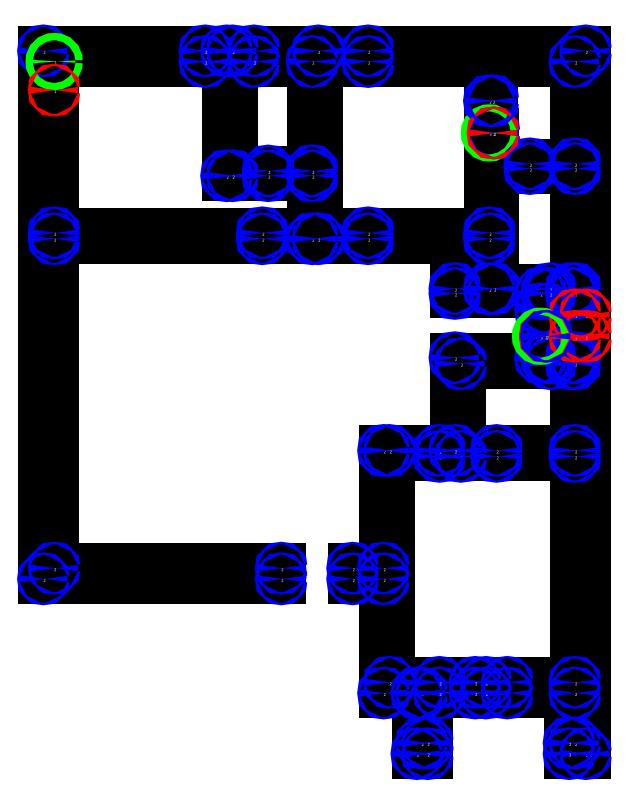
<metadata>
{"format":"dxf","ext":"dxf","renderer":"ezdxf+matplotlib","layout":"modelspace","background":"white","min_lineweight":24,"dpi":150}
</metadata>
<code>
0
SECTION
2
ENTITIES
0
LINE
8
0
10
328
20
537
30
0
11
528
21
537
31
0
0
LINE
8
0
10
328
20
537
30
0
11
328
21
981
31
0
0
LINE
8
0
10
528
20
537
30
0
11
528
21
546
31
0
0
LINE
8
0
10
588
20
537
30
0
11
614
21
537
31
0
0
LINE
8
0
10
588
20
537
30
0
11
588
21
546
31
0
0
LINE
8
0
10
614
20
537
30
0
11
614
21
441
31
0
0
LINE
8
0
10
337
20
546
30
0
11
528
21
546
31
0
0
LINE
8
0
10
337
20
546
30
0
11
337
21
823
31
0
0
LINE
8
0
10
588
20
546
30
0
11
614
21
546
31
0
0
LINE
8
0
10
614
20
546
30
0
11
614
21
645
31
0
0
LINE
8
0
10
614
20
441
30
0
11
642
21
441
31
0
0
LINE
8
0
10
642
20
441
30
0
11
642
21
390
31
0
0
LINE
8
0
10
646
20
441
30
0
11
661
21
441
31
0
0
LINE
8
0
10
646
20
441
30
0
11
646
21
399
31
0
0
LINE
8
0
10
661
20
441
30
0
11
661
21
450
31
0
0
LINE
8
0
10
718
20
441
30
0
11
775
21
441
31
0
0
LINE
8
0
10
718
20
441
30
0
11
718
21
450
31
0
0
LINE
8
0
10
775
20
441
30
0
11
775
21
399
31
0
0
LINE
8
0
10
619
20
450
30
0
11
661
21
450
31
0
0
LINE
8
0
10
619
20
450
30
0
11
619
21
645
31
0
0
LINE
8
0
10
718
20
450
30
0
11
775
21
450
31
0
0
LINE
8
0
10
775
20
450
30
0
11
775
21
640
31
0
0
LINE
8
0
10
661
20
640
30
0
11
679
21
640
31
0
0
LINE
8
0
10
661
20
640
30
0
11
661
21
645
31
0
0
LINE
8
0
10
679
20
640
30
0
11
679
21
718
31
0
0
LINE
8
0
10
709
20
640
30
0
11
775
21
640
31
0
0
LINE
8
0
10
709
20
640
30
0
11
709
21
645
31
0
0
LINE
8
0
10
614
20
645
30
0
11
619
21
645
31
0
0
LINE
8
0
10
661
20
645
30
0
11
674
21
645
31
0
0
LINE
8
0
10
674
20
645
30
0
11
674
21
723
31
0
0
LINE
8
0
10
709
20
645
30
0
11
775
21
645
31
0
0
LINE
8
0
10
775
20
645
30
0
11
775
21
718
31
0
0
LINE
8
0
10
679
20
718
30
0
11
754
21
718
31
0
0
LINE
8
0
10
754
20
718
30
0
11
754
21
723
31
0
0
LINE
8
0
10
772
20
718
30
0
11
775
21
718
31
0
0
LINE
8
0
10
772
20
718
30
0
11
772
21
723
31
0
0
LINE
8
0
10
674
20
723
30
0
11
746
21
723
31
0
0
LINE
8
0
10
746
20
723
30
0
11
746
21
741
31
0
0
LINE
8
0
10
751
20
723
30
0
11
754
21
723
31
0
0
LINE
8
0
10
751
20
723
30
0
11
751
21
741
31
0
0
LINE
8
0
10
772
20
723
30
0
11
775
21
723
31
0
0
LINE
8
0
10
775
20
723
30
0
11
775
21
777
31
0
0
LINE
8
0
10
554
20
823
30
0
11
559
21
823
31
0
0
LINE
8
0
10
554
20
823
30
0
11
554
21
876
31
0
0
LINE
8
0
10
559
20
823
30
0
11
559
21
981
31
0
0
LINE
8
0
10
784
20
390
30
0
11
784
21
981
31
0
0
LINE
8
0
10
784
20
390
30
0
11
770
21
390
31
0
0
LINE
8
0
10
784
20
981
30
0
11
601
21
981
31
0
0
LINE
8
0
10
642
20
390
30
0
11
651
21
390
31
0
0
LINE
8
0
10
646
20
399
30
0
11
651
21
399
31
0
0
LINE
8
0
10
651
20
390
30
0
11
651
21
399
31
0
0
LINE
8
0
10
775
20
399
30
0
11
770
21
399
31
0
0
LINE
8
0
10
775
20
777
30
0
11
772
21
777
31
0
0
LINE
8
0
10
751
20
764
30
0
11
751
21
777
31
0
0
LINE
8
0
10
751
20
764
30
0
11
746
21
764
31
0
0
LINE
8
0
10
751
20
777
30
0
11
754
21
777
31
0
0
LINE
8
0
10
746
20
764
30
0
11
746
21
777
31
0
0
LINE
8
0
10
746
20
777
30
0
11
674
21
777
31
0
0
LINE
8
0
10
775
20
781
30
0
11
775
21
882
31
0
0
LINE
8
0
10
775
20
781
30
0
11
772
21
781
31
0
0
LINE
8
0
10
775
20
882
30
0
11
737
21
882
31
0
0
LINE
8
0
10
775
20
886
30
0
11
775
21
972
31
0
0
LINE
8
0
10
775
20
886
30
0
11
737
21
886
31
0
0
LINE
8
0
10
775
20
972
30
0
11
601
21
972
31
0
0
LINE
8
0
10
674
20
777
30
0
11
674
21
781
31
0
0
LINE
8
0
10
674
20
781
30
0
11
703
21
781
31
0
0
LINE
8
0
10
703
20
781
30
0
11
703
21
823
31
0
0
LINE
8
0
10
703
20
823
30
0
11
601
21
823
31
0
0
LINE
8
0
10
703
20
828
30
0
11
703
21
912
31
0
0
LINE
8
0
10
703
20
828
30
0
11
601
21
828
31
0
0
LINE
8
0
10
703
20
912
30
0
11
707
21
912
31
0
0
LINE
8
0
10
703
20
912
30
0
11
703
21
939
31
0
0
LINE
8
0
10
707
20
781
30
0
11
707
21
912
31
0
0
LINE
8
0
10
707
20
781
30
0
11
754
21
781
31
0
0
LINE
8
0
10
737
20
882
30
0
11
737
21
886
31
0
0
LINE
8
0
10
559
20
981
30
0
11
505
21
981
31
0
0
LINE
8
0
10
601
20
823
30
0
11
601
21
828
31
0
0
LINE
8
0
10
554
20
876
30
0
11
517
21
876
31
0
0
LINE
8
0
10
554
20
880
30
0
11
554
21
972
31
0
0
LINE
8
0
10
554
20
880
30
0
11
517
21
880
31
0
0
LINE
8
0
10
554
20
972
30
0
11
505
21
972
31
0
0
LINE
8
0
10
601
20
981
30
0
11
601
21
972
31
0
0
LINE
8
0
10
505
20
981
30
0
11
505
21
972
31
0
0
LINE
8
0
10
487
20
981
30
0
11
482
21
981
31
0
0
LINE
8
0
10
487
20
981
30
0
11
487
21
876
31
0
0
LINE
8
0
10
482
20
981
30
0
11
482
21
876
31
0
0
LINE
8
0
10
464
20
981
30
0
11
328
21
981
31
0
0
LINE
8
0
10
464
20
981
30
0
11
464
21
972
31
0
0
LINE
8
0
10
464
20
972
30
0
11
337
21
972
31
0
0
LINE
8
0
10
337
20
972
30
0
11
337
21
828
31
0
0
LINE
8
0
10
337
20
972
30
0
11
337
21
948
31
0
0
LINE
8
0
10
772
20
781
30
0
11
772
21
777
31
0
0
LINE
8
0
10
754
20
781
30
0
11
754
21
777
31
0
0
LINE
8
0
10
337
20
823
30
0
11
512
21
823
31
0
0
LINE
8
0
10
337
20
828
30
0
11
512
21
828
31
0
0
LINE
8
0
10
482
20
876
30
0
11
487
21
876
31
0
0
LINE
8
0
10
517
20
880
30
0
11
517
21
876
31
0
0
LINE
8
0
10
512
20
823
30
0
11
512
21
828
31
0
0
LINE
8
0
10
700
20
450
30
0
11
700
21
441
31
0
0
LINE
8
0
10
700
20
450
30
0
11
691
21
450
31
0
0
LINE
8
0
10
700
20
441
30
0
11
691
21
441
31
0
0
LINE
8
0
10
770
20
390
30
0
11
770
21
399
31
0
0
LINE
8
0
10
703
20
939
30
0
11
706
21
939
31
0
0
LINE
8
0
10
706
20
912
30
0
11
706
21
939
31
0
0
LINE
8
0
10
775
20
759
30
0
11
784
21
759
31
0
0
LINE
8
0
10
775
20
741
30
0
11
784
21
741
31
0
0
LINE
8
0
10
746
20
741
30
0
11
750
21
741
31
0
0
LINE
8
0
10
746
20
741
30
0
11
751
21
741
31
0
0
LINE
8
0
10
691
20
450
30
0
11
691
21
441
31
0
0
CIRCLE
8
debug
10
328
20
537
30
0
40
1
0
MTEXT
8
debug
10
328
20
537
30
0
40
2.5
71
1
1
2
0
CIRCLE
8
debug
10
528
20
537
30
0
40
1
0
MTEXT
8
debug
10
528
20
537
30
0
40
2.5
71
1
1
2
0
CIRCLE
8
debug
10
588
20
537
30
0
40
1
0
MTEXT
8
debug
10
588
20
537
30
0
40
2.5
71
1
1
2
0
CIRCLE
8
debug
10
614
20
537
30
0
40
1
0
MTEXT
8
debug
10
614
20
537
30
0
40
2.5
71
1
1
2
0
CIRCLE
8
debug
10
337
20
546
30
0
40
1
0
MTEXT
8
debug
10
337
20
546
30
0
40
2.5
71
1
1
2
0
CIRCLE
8
debug
10
528
20
546
30
0
40
1
0
MTEXT
8
debug
10
528
20
546
30
0
40
2.5
71
1
1
2
0
CIRCLE
8
debug
10
588
20
546
30
0
40
1
0
MTEXT
8
debug
10
588
20
546
30
0
40
2.5
71
1
1
2
0
CIRCLE
8
debug
10
614
20
546
30
0
40
1
0
MTEXT
8
debug
10
614
20
546
30
0
40
2.5
71
1
1
2
0
CIRCLE
8
debug
10
614
20
441
30
0
40
1
0
MTEXT
8
debug
10
614
20
441
30
0
40
2.5
71
1
1
2
0
CIRCLE
8
debug
10
642
20
441
30
0
40
1
0
MTEXT
8
debug
10
642
20
441
30
0
40
2.5
71
1
1
2
0
CIRCLE
8
debug
10
646
20
441
30
0
40
1
0
MTEXT
8
debug
10
646
20
441
30
0
40
2.5
71
1
1
2
0
CIRCLE
8
debug
10
661
20
441
30
0
40
1
0
MTEXT
8
debug
10
661
20
441
30
0
40
2.5
71
1
1
2
0
CIRCLE
8
debug
10
718
20
441
30
0
40
1
0
MTEXT
8
debug
10
718
20
441
30
0
40
2.5
71
1
1
2
0
CIRCLE
8
debug
10
775
20
441
30
0
40
1
0
MTEXT
8
debug
10
775
20
441
30
0
40
2.5
71
1
1
2
0
CIRCLE
8
debug
10
619
20
450
30
0
40
1
0
MTEXT
8
debug
10
619
20
450
30
0
40
2.5
71
1
1
2
0
CIRCLE
8
debug
10
661
20
450
30
0
40
1
0
MTEXT
8
debug
10
661
20
450
30
0
40
2.5
71
1
1
2
0
CIRCLE
8
debug
10
718
20
450
30
0
40
1
0
MTEXT
8
debug
10
718
20
450
30
0
40
2.5
71
1
1
2
0
CIRCLE
8
debug
10
775
20
450
30
0
40
1
0
MTEXT
8
debug
10
775
20
450
30
0
40
2.5
71
1
1
2
0
CIRCLE
8
debug
10
661
20
640
30
0
40
1
0
MTEXT
8
debug
10
661
20
640
30
0
40
2.5
71
1
1
2
0
CIRCLE
8
debug
10
679
20
640
30
0
40
1
0
MTEXT
8
debug
10
679
20
640
30
0
40
2.5
71
1
1
2
0
CIRCLE
8
debug
10
709
20
640
30
0
40
1
0
MTEXT
8
debug
10
709
20
640
30
0
40
2.5
71
1
1
2
0
CIRCLE
8
debug
10
775
20
640
30
0
40
1
0
MTEXT
8
debug
10
775
20
640
30
0
40
2.5
71
1
1
2
0
CIRCLE
8
debug
10
614
20
645
30
0
40
1
0
MTEXT
8
debug
10
614
20
645
30
0
40
2.5
71
1
1
2
0
CIRCLE
8
debug
10
619
20
645
30
0
40
1
0
MTEXT
8
debug
10
619
20
645
30
0
40
2.5
71
1
1
2
0
CIRCLE
8
debug
10
661
20
645
30
0
40
1
0
MTEXT
8
debug
10
661
20
645
30
0
40
2.5
71
1
1
2
0
CIRCLE
8
debug
10
674
20
645
30
0
40
1
0
MTEXT
8
debug
10
674
20
645
30
0
40
2.5
71
1
1
2
0
CIRCLE
8
debug
10
709
20
645
30
0
40
1
0
MTEXT
8
debug
10
709
20
645
30
0
40
2.5
71
1
1
2
0
CIRCLE
8
debug
10
775
20
645
30
0
40
1
0
MTEXT
8
debug
10
775
20
645
30
0
40
2.5
71
1
1
2
0
CIRCLE
8
debug
10
679
20
718
30
0
40
1
0
MTEXT
8
debug
10
679
20
718
30
0
40
2.5
71
1
1
2
0
CIRCLE
8
debug
10
754
20
718
30
0
40
1
0
MTEXT
8
debug
10
754
20
718
30
0
40
2.5
71
1
1
2
0
CIRCLE
8
debug
10
772
20
718
30
0
40
1
0
MTEXT
8
debug
10
772
20
718
30
0
40
2.5
71
1
1
2
0
CIRCLE
8
debug
10
775
20
718
30
0
40
1
0
MTEXT
8
debug
10
775
20
718
30
0
40
2.5
71
1
1
2
0
CIRCLE
8
debug
10
674
20
723
30
0
40
1
0
MTEXT
8
debug
10
674
20
723
30
0
40
2.5
71
1
1
2
0
CIRCLE
8
debug
10
746
20
723
30
0
40
1
0
MTEXT
8
debug
10
746
20
723
30
0
40
2.5
71
1
1
2
0
CIRCLE
8
debug
10
751
20
723
30
0
40
1
0
MTEXT
8
debug
10
751
20
723
30
0
40
2.5
71
1
1
2
0
CIRCLE
8
debug
10
754
20
723
30
0
40
1
0
MTEXT
8
debug
10
754
20
723
30
0
40
2.5
71
1
1
2
0
CIRCLE
8
debug
10
772
20
723
30
0
40
1
0
MTEXT
8
debug
10
772
20
723
30
0
40
2.5
71
1
1
2
0
CIRCLE
8
debug
10
775
20
723
30
0
40
1
0
MTEXT
8
debug
10
775
20
723
30
0
40
2.5
71
1
1
2
0
CIRCLE
8
debug
10
554
20
823
30
0
40
1
0
MTEXT
8
debug
10
554
20
823
30
0
40
2.5
71
1
1
2
0
CIRCLE
8
debug
10
559
20
823
30
0
40
1
0
MTEXT
8
debug
10
559
20
823
30
0
40
2.5
71
1
1
2
0
CIRCLE
8
debug
10
784
20
390
30
0
40
1
0
MTEXT
8
debug
10
784
20
390
30
0
40
2.5
71
1
1
2
0
CIRCLE
8
debug
10
784
20
981
30
0
40
1
0
MTEXT
8
debug
10
784
20
981
30
0
40
2.5
71
1
1
2
0
CIRCLE
8
debug
10
642
20
390
30
0
40
1
0
MTEXT
8
debug
10
642
20
390
30
0
40
2.5
71
1
1
2
0
CIRCLE
8
debug
10
646
20
399
30
0
40
1
0
MTEXT
8
debug
10
646
20
399
30
0
40
2.5
71
1
1
2
0
CIRCLE
8
debug
10
651
20
390
30
0
40
1
0
MTEXT
8
debug
10
651
20
390
30
0
40
2.5
71
1
1
2
0
CIRCLE
8
debug
10
651
20
399
30
0
40
1
0
MTEXT
8
debug
10
651
20
399
30
0
40
2.5
71
1
1
2
0
CIRCLE
8
debug
10
775
20
399
30
0
40
1
0
MTEXT
8
debug
10
775
20
399
30
0
40
2.5
71
1
1
2
0
CIRCLE
8
debug
10
775
20
777
30
0
40
1
0
MTEXT
8
debug
10
775
20
777
30
0
40
2.5
71
1
1
2
0
CIRCLE
8
debug
10
751
20
764
30
0
40
1
0
MTEXT
8
debug
10
751
20
764
30
0
40
2.5
71
1
1
2
0
CIRCLE
8
debug
10
751
20
777
30
0
40
1
0
MTEXT
8
debug
10
751
20
777
30
0
40
2.5
71
1
1
2
0
CIRCLE
8
debug
10
746
20
764
30
0
40
1
0
MTEXT
8
debug
10
746
20
764
30
0
40
2.5
71
1
1
2
0
CIRCLE
8
debug
10
746
20
777
30
0
40
1
0
MTEXT
8
debug
10
746
20
777
30
0
40
2.5
71
1
1
2
0
CIRCLE
8
debug
10
775
20
781
30
0
40
1
0
MTEXT
8
debug
10
775
20
781
30
0
40
2.5
71
1
1
2
0
CIRCLE
8
debug
10
775
20
882
30
0
40
1
0
MTEXT
8
debug
10
775
20
882
30
0
40
2.5
71
1
1
2
0
CIRCLE
8
debug
10
775
20
886
30
0
40
1
0
MTEXT
8
debug
10
775
20
886
30
0
40
2.5
71
1
1
2
0
CIRCLE
8
debug
10
775
20
972
30
0
40
1
0
MTEXT
8
debug
10
775
20
972
30
0
40
2.5
71
1
1
2
0
CIRCLE
8
debug
10
674
20
777
30
0
40
1
0
MTEXT
8
debug
10
674
20
777
30
0
40
2.5
71
1
1
2
0
CIRCLE
8
debug
10
674
20
781
30
0
40
1
0
MTEXT
8
debug
10
674
20
781
30
0
40
2.5
71
1
1
2
0
CIRCLE
8
debug
10
703
20
781
30
0
40
1
0
MTEXT
8
debug
10
703
20
781
30
0
40
2.5
71
1
1
2
0
CIRCLE
8
debug
10
703
20
823
30
0
40
1
0
MTEXT
8
debug
10
703
20
823
30
0
40
2.5
71
1
1
2
0
CIRCLE
8
debug
10
703
20
828
30
0
40
1
0
MTEXT
8
debug
10
703
20
828
30
0
40
2.5
71
1
1
2
0
CIRCLE
8
debug
10
703
20
912
30
0
40
3
0
MTEXT
8
debug
10
703
20
912
30
0
40
2.5
71
1
1
3
0
CIRCLE
8
debug
10
707
20
781
30
0
40
1
0
MTEXT
8
debug
10
707
20
781
30
0
40
2.5
71
1
1
2
0
CIRCLE
8
debug
10
707
20
912
30
0
40
1
0
MTEXT
8
debug
10
707
20
912
30
0
40
2.5
71
1
1
2
0
CIRCLE
8
debug
10
737
20
882
30
0
40
1
0
MTEXT
8
debug
10
737
20
882
30
0
40
2.5
71
1
1
2
0
CIRCLE
8
debug
10
737
20
886
30
0
40
1
0
MTEXT
8
debug
10
737
20
886
30
0
40
2.5
71
1
1
2
0
CIRCLE
8
debug
10
559
20
981
30
0
40
1
0
MTEXT
8
debug
10
559
20
981
30
0
40
2.5
71
1
1
2
0
CIRCLE
8
debug
10
601
20
823
30
0
40
1
0
MTEXT
8
debug
10
601
20
823
30
0
40
2.5
71
1
1
2
0
CIRCLE
8
debug
10
601
20
828
30
0
40
1
0
MTEXT
8
debug
10
601
20
828
30
0
40
2.5
71
1
1
2
0
CIRCLE
8
debug
10
554
20
876
30
0
40
1
0
MTEXT
8
debug
10
554
20
876
30
0
40
2.5
71
1
1
2
0
CIRCLE
8
debug
10
554
20
880
30
0
40
1
0
MTEXT
8
debug
10
554
20
880
30
0
40
2.5
71
1
1
2
0
CIRCLE
8
debug
10
554
20
972
30
0
40
1
0
MTEXT
8
debug
10
554
20
972
30
0
40
2.5
71
1
1
2
0
CIRCLE
8
debug
10
601
20
981
30
0
40
1
0
MTEXT
8
debug
10
601
20
981
30
0
40
2.5
71
1
1
2
0
CIRCLE
8
debug
10
505
20
981
30
0
40
1
0
MTEXT
8
debug
10
505
20
981
30
0
40
2.5
71
1
1
2
0
CIRCLE
8
debug
10
487
20
981
30
0
40
1
0
MTEXT
8
debug
10
487
20
981
30
0
40
2.5
71
1
1
2
0
CIRCLE
8
debug
10
482
20
981
30
0
40
1
0
MTEXT
8
debug
10
482
20
981
30
0
40
2.5
71
1
1
2
0
CIRCLE
8
debug
10
464
20
981
30
0
40
1
0
MTEXT
8
debug
10
464
20
981
30
0
40
2.5
71
1
1
2
0
CIRCLE
8
debug
10
328
20
981
30
0
40
1
0
MTEXT
8
debug
10
328
20
981
30
0
40
2.5
71
1
1
2
0
CIRCLE
8
debug
10
601
20
972
30
0
40
1
0
MTEXT
8
debug
10
601
20
972
30
0
40
2.5
71
1
1
2
0
CIRCLE
8
debug
10
505
20
972
30
0
40
1
0
MTEXT
8
debug
10
505
20
972
30
0
40
2.5
71
1
1
2
0
CIRCLE
8
debug
10
464
20
972
30
0
40
1
0
MTEXT
8
debug
10
464
20
972
30
0
40
2.5
71
1
1
2
0
CIRCLE
8
debug
10
337
20
972
30
0
40
3
0
MTEXT
8
debug
10
337
20
972
30
0
40
2.5
71
1
1
3
0
CIRCLE
8
debug
10
772
20
781
30
0
40
1
0
MTEXT
8
debug
10
772
20
781
30
0
40
2.5
71
1
1
2
0
CIRCLE
8
debug
10
754
20
781
30
0
40
1
0
MTEXT
8
debug
10
754
20
781
30
0
40
2.5
71
1
1
2
0
CIRCLE
8
debug
10
772
20
777
30
0
40
1
0
MTEXT
8
debug
10
772
20
777
30
0
40
2.5
71
1
1
2
0
CIRCLE
8
debug
10
337
20
823
30
0
40
1
0
MTEXT
8
debug
10
337
20
823
30
0
40
2.5
71
1
1
2
0
CIRCLE
8
debug
10
337
20
828
30
0
40
1
0
MTEXT
8
debug
10
337
20
828
30
0
40
2.5
71
1
1
2
0
CIRCLE
8
debug
10
482
20
876
30
0
40
1
0
MTEXT
8
debug
10
482
20
876
30
0
40
2.5
71
1
1
2
0
CIRCLE
8
debug
10
487
20
876
30
0
40
1
0
MTEXT
8
debug
10
487
20
876
30
0
40
2.5
71
1
1
2
0
CIRCLE
8
debug
10
517
20
880
30
0
40
1
0
MTEXT
8
debug
10
517
20
880
30
0
40
2.5
71
1
1
2
0
CIRCLE
8
debug
10
517
20
876
30
0
40
1
0
MTEXT
8
debug
10
517
20
876
30
0
40
2.5
71
1
1
2
0
CIRCLE
8
debug
10
512
20
823
30
0
40
1
0
MTEXT
8
debug
10
512
20
823
30
0
40
2.5
71
1
1
2
0
CIRCLE
8
debug
10
512
20
828
30
0
40
1
0
MTEXT
8
debug
10
512
20
828
30
0
40
2.5
71
1
1
2
0
CIRCLE
8
debug
10
337
20
948
30
0
40
1
0
MTEXT
8
debug
10
337
20
948
30
0
40
2.5
71
1
1
1
0
CIRCLE
8
debug
10
700
20
450
30
0
40
1
0
MTEXT
8
debug
10
700
20
450
30
0
40
2.5
71
1
1
2
0
CIRCLE
8
debug
10
700
20
441
30
0
40
1
0
MTEXT
8
debug
10
700
20
441
30
0
40
2.5
71
1
1
2
0
CIRCLE
8
debug
10
754
20
777
30
0
40
1
0
MTEXT
8
debug
10
754
20
777
30
0
40
2.5
71
1
1
2
0
CIRCLE
8
debug
10
770
20
390
30
0
40
1
0
MTEXT
8
debug
10
770
20
390
30
0
40
2.5
71
1
1
2
0
CIRCLE
8
debug
10
770
20
399
30
0
40
1
0
MTEXT
8
debug
10
770
20
399
30
0
40
2.5
71
1
1
2
0
CIRCLE
8
debug
10
703
20
939
30
0
40
1
0
MTEXT
8
debug
10
703
20
939
30
0
40
2.5
71
1
1
2
0
CIRCLE
8
debug
10
706
20
912
30
0
40
1
0
MTEXT
8
debug
10
706
20
912
30
0
40
2.5
71
1
1
1
0
CIRCLE
8
debug
10
706
20
939
30
0
40
1
0
MTEXT
8
debug
10
706
20
939
30
0
40
2.5
71
1
1
2
0
CIRCLE
8
debug
10
775
20
759
30
0
40
1
0
MTEXT
8
debug
10
775
20
759
30
0
40
2.5
71
1
1
1
0
CIRCLE
8
debug
10
784
20
759
30
0
40
1
0
MTEXT
8
debug
10
784
20
759
30
0
40
2.5
71
1
1
1
0
CIRCLE
8
debug
10
775
20
741
30
0
40
1
0
MTEXT
8
debug
10
775
20
741
30
0
40
2.5
71
1
1
1
0
CIRCLE
8
debug
10
784
20
741
30
0
40
1
0
MTEXT
8
debug
10
784
20
741
30
0
40
2.5
71
1
1
1
0
CIRCLE
8
debug
10
746
20
741
30
0
40
3
0
MTEXT
8
debug
10
746
20
741
30
0
40
2.5
71
1
1
3
0
CIRCLE
8
debug
10
750
20
741
30
0
40
1
0
MTEXT
8
debug
10
750
20
741
30
0
40
2.5
71
1
1
1
0
CIRCLE
8
debug
10
751
20
741
30
0
40
1
0
MTEXT
8
debug
10
751
20
741
30
0
40
2.5
71
1
1
2
0
CIRCLE
8
debug
10
691
20
450
30
0
40
1
0
MTEXT
8
debug
10
691
20
450
30
0
40
2.5
71
1
1
2
0
CIRCLE
8
debug
10
691
20
441
30
0
40
1
0
MTEXT
8
debug
10
691
20
441
30
0
40
2.5
71
1
1
2
0
ENDSEC
0
EOF

</code>
